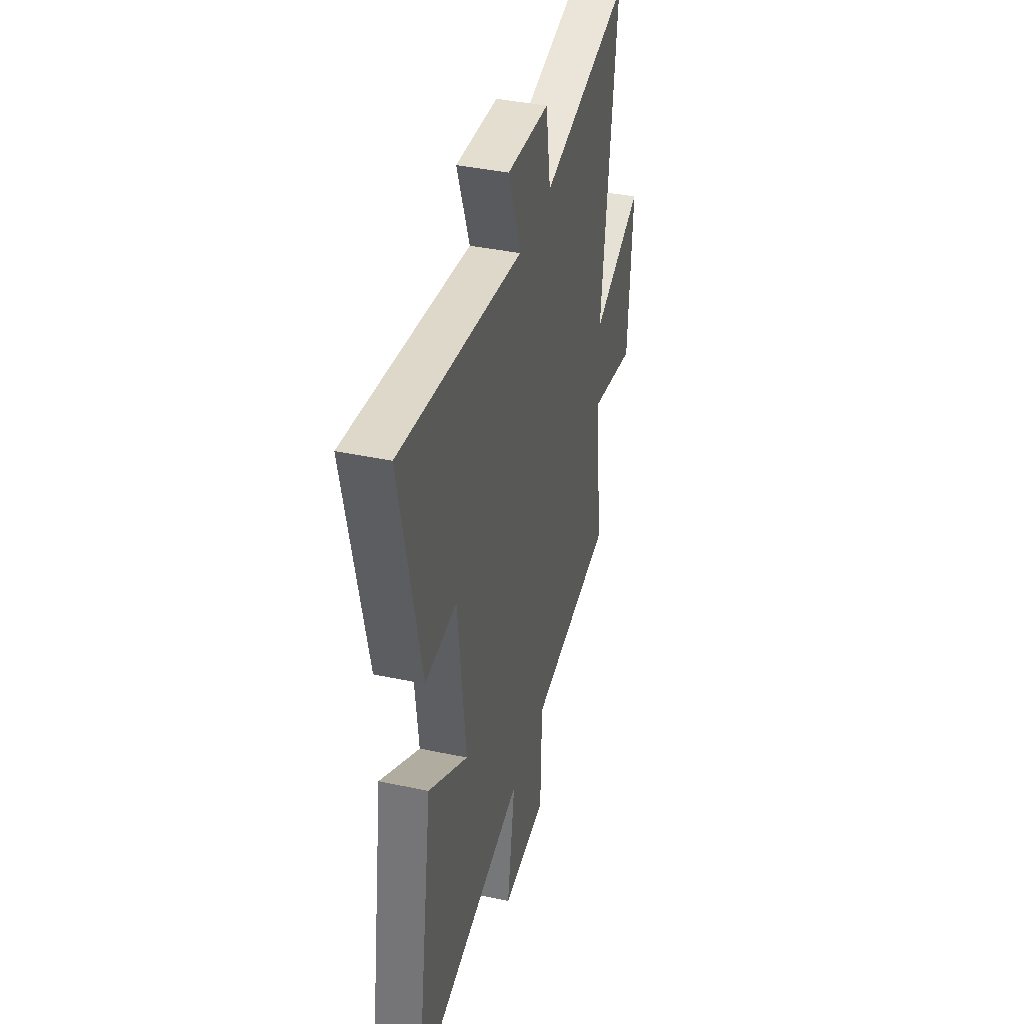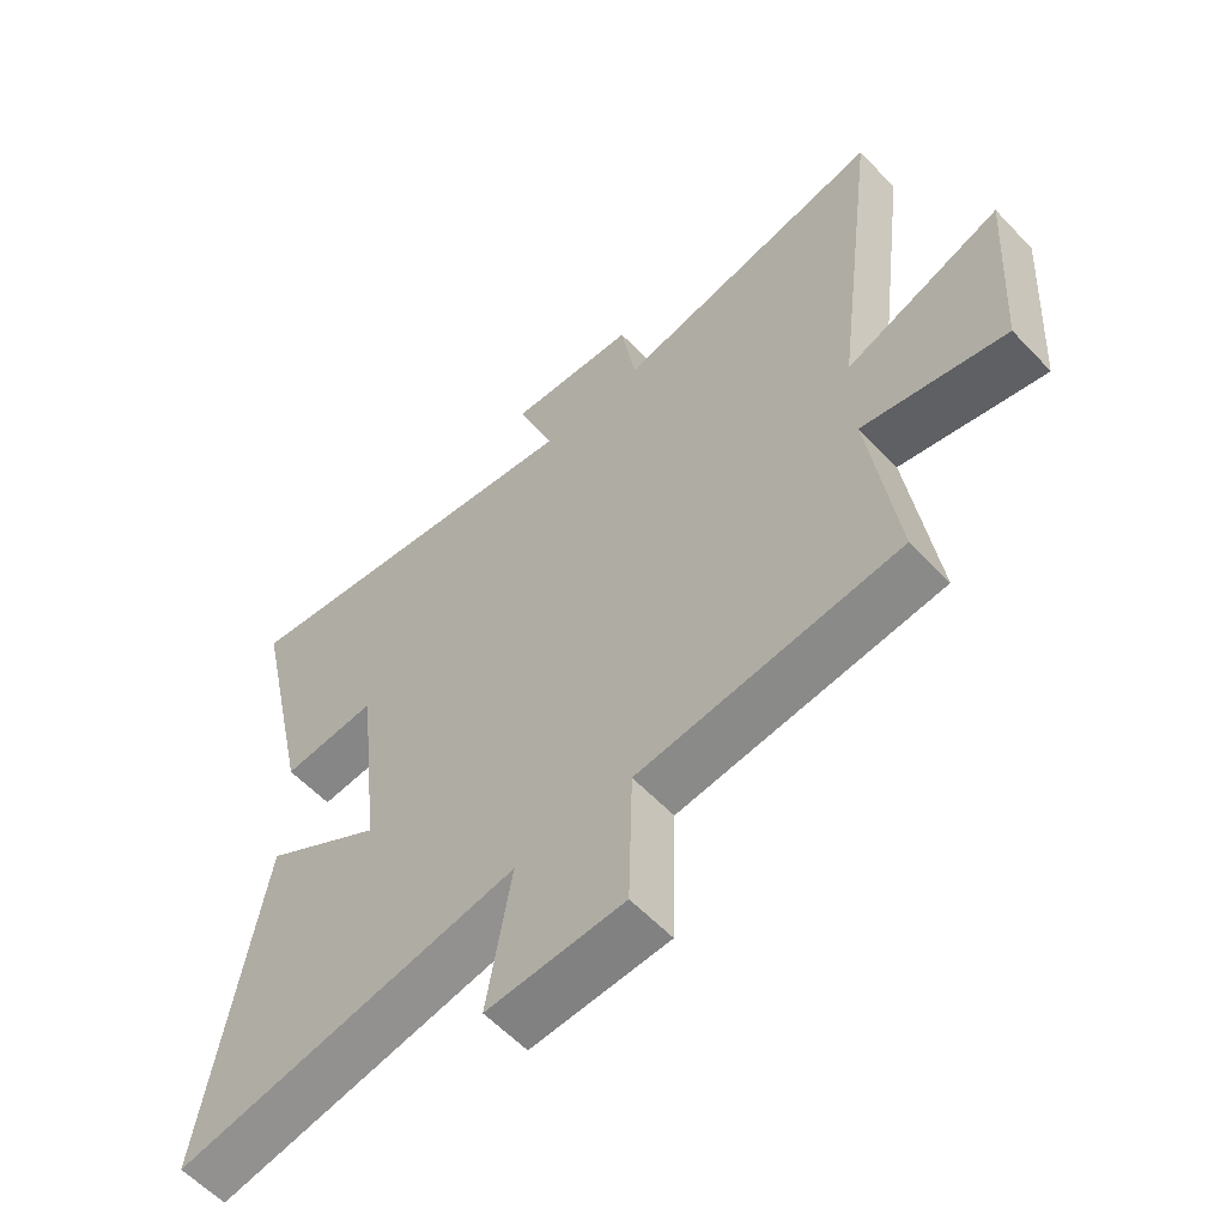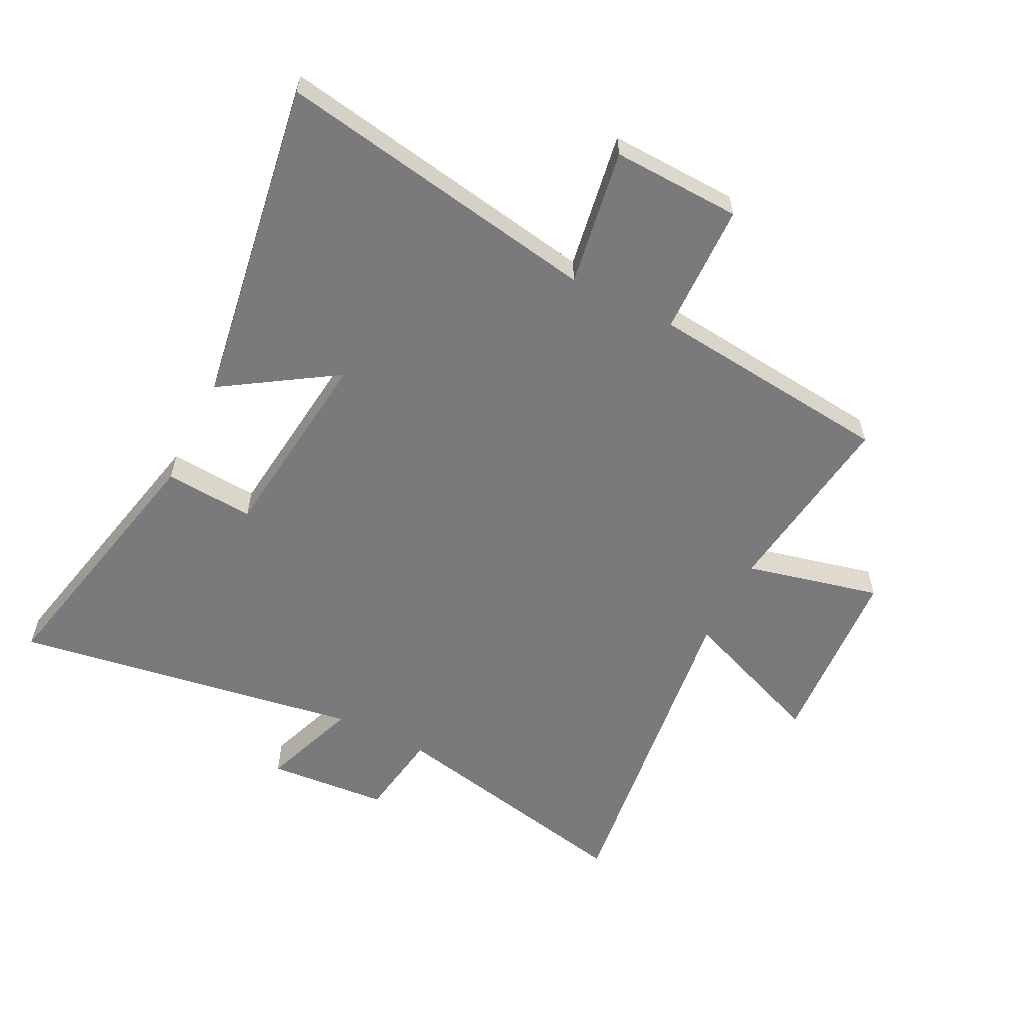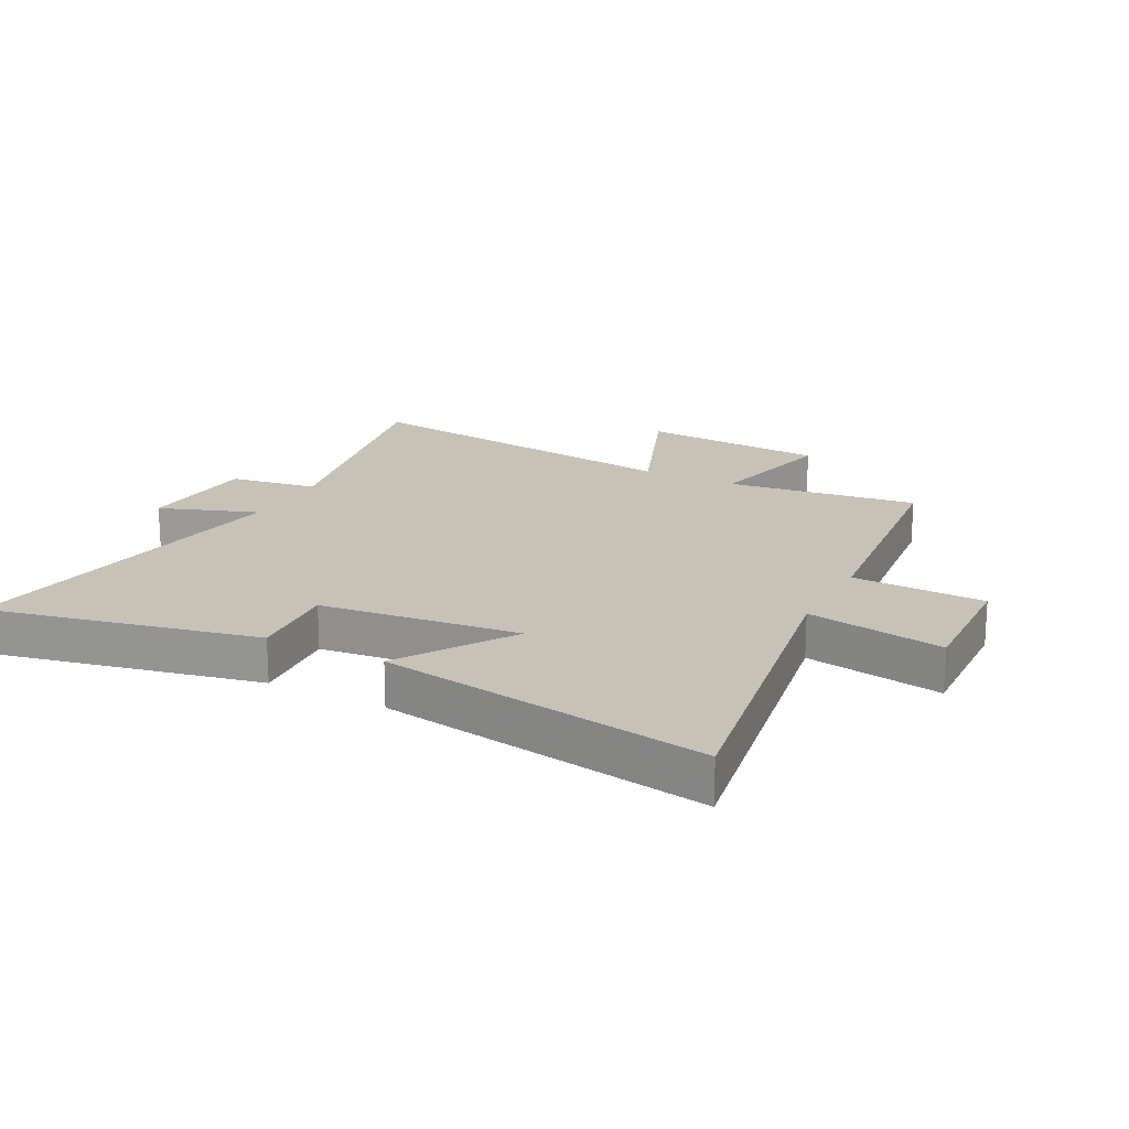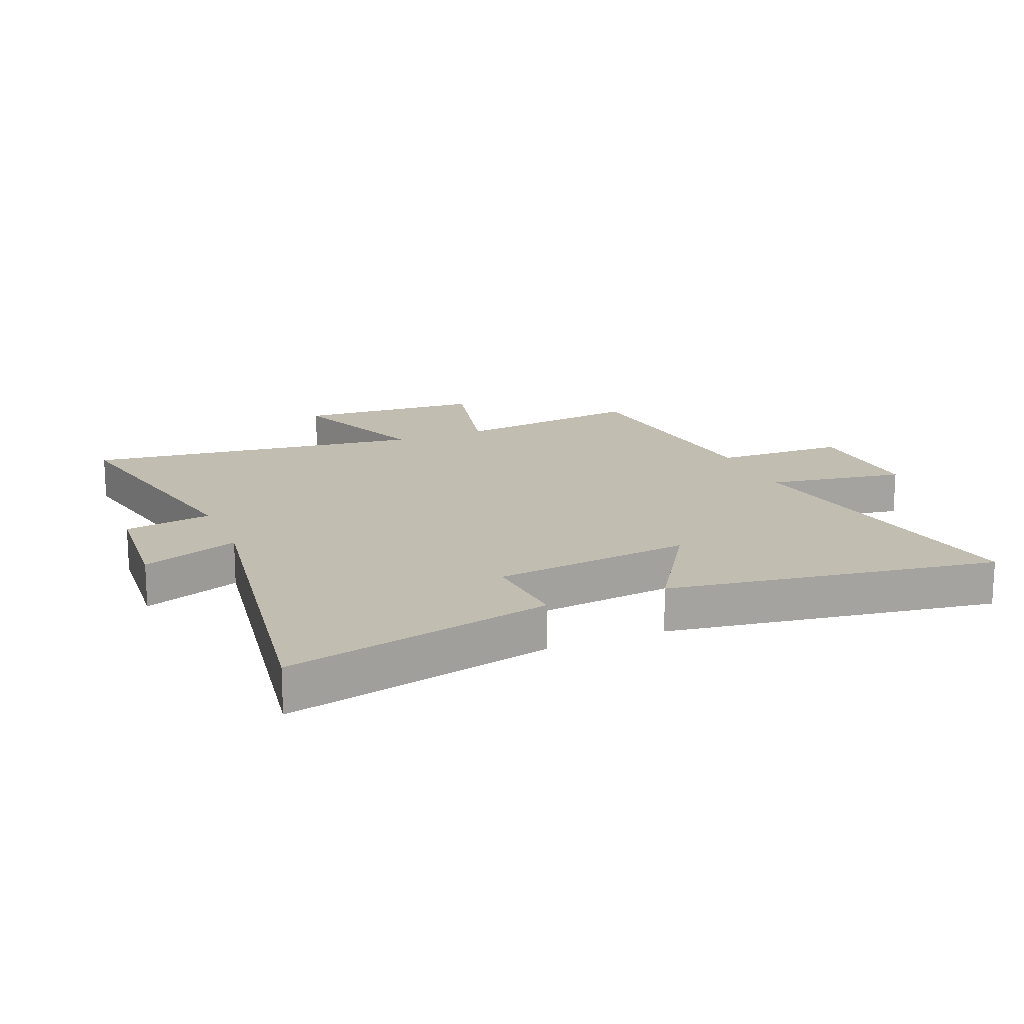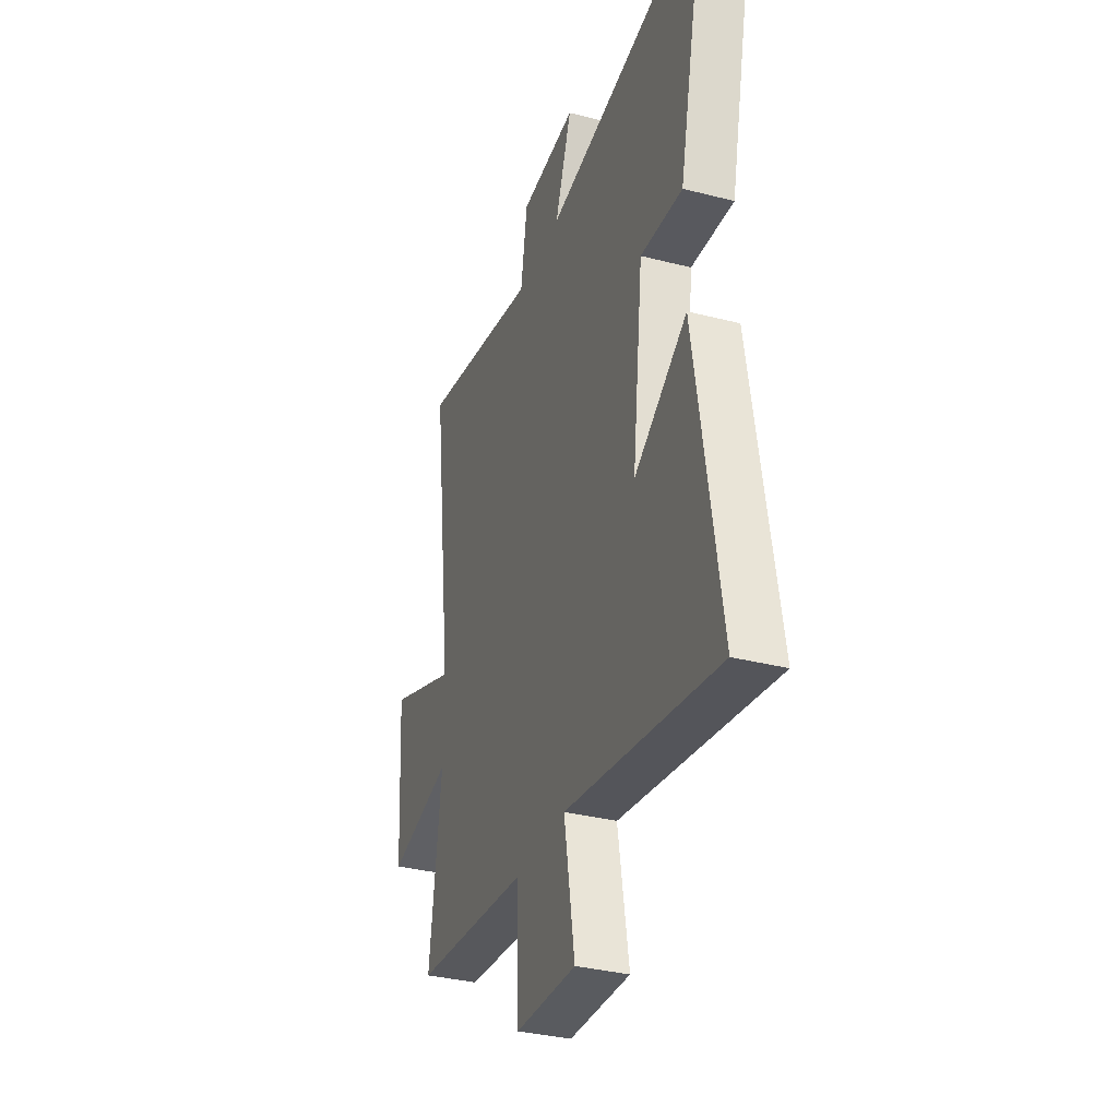
<metadata>
{"format":"obj","ext":"obj","renderer":"f3d","projection":"perspective","resolution":1024,"background":"white","views":[{"elev":39.9,"azim":104.7,"up":"+Z"},{"elev":-58.9,"azim":-137.0,"up":"+Z"},{"elev":-58.2,"azim":153.3,"up":"+Y"},{"elev":19.1,"azim":117.6,"up":"+Y"},{"elev":16.8,"azim":67.3,"up":"+Y"},{"elev":-34.3,"azim":70.9,"up":"+Z"}]}
</metadata>
<code>
v -0.572 0.07 0.588
v -0.147 0.07 0.5
v -0.124 0.07 0.646
v 0.076 0.07 0.662
v 0.017 0.07 0.5
v 0.597 0.07 0.593
v 0.5 0.07 0.15
v 0.351 0.07 0.161
v 0.313 0.07 -0.169
v 0.5 0.07 -0.048
v 0.586 0.07 -0.593
v 0.047 0.07 -0.5
v 0.085 0.07 -0.728
v -0.129 0.07 -0.72
v -0.135 0.07 -0.5
v -0.542 0.07 -0.457
v -0.5 0.07 -0.139
v -0.724 0.07 -0.192
v -0.744 0.07 0.118
v -0.5 0.07 0.023
v -0.572 0 0.588
v -0.147 0 0.5
v -0.124 0 0.646
v 0.076 0 0.662
v 0.017 0 0.5
v 0.597 0 0.593
v 0.5 0 0.15
v 0.351 0 0.161
v 0.313 0 -0.169
v 0.5 0 -0.048
v 0.586 0 -0.593
v 0.047 0 -0.5
v 0.085 0 -0.728
v -0.129 0 -0.72
v -0.135 0 -0.5
v -0.542 0 -0.457
v -0.5 0 -0.139
v -0.724 0 -0.192
v -0.744 0 0.118
v -0.5 0 0.023
f 17 18 19 20
f 15 16 17
f 15 17 20
f 12 13 14 15
f 20 1 2
f 15 20 2
f 12 15 2
f 9 10 11 12
f 8 9 12 2
f 5 6 7 8
f 2 3 4 5
f 2 5 8
f 40 39 38 37
f 37 36 35
f 40 37 35
f 35 34 33 32
f 22 21 40
f 22 40 35
f 22 35 32
f 32 31 30 29
f 22 32 29 28
f 28 27 26 25
f 25 24 23 22
f 28 25 22
f 1 21 22 2
f 2 22 23 3
f 3 23 24 4
f 4 24 25 5
f 5 25 26 6
f 6 26 27 7
f 7 27 28 8
f 8 28 29 9
f 9 29 30 10
f 10 30 31 11
f 11 31 32 12
f 12 32 33 13
f 13 33 34 14
f 14 34 35 15
f 15 35 36 16
f 16 36 37 17
f 17 37 38 18
f 18 38 39 19
f 19 39 40 20
f 20 40 21 1

</code>
